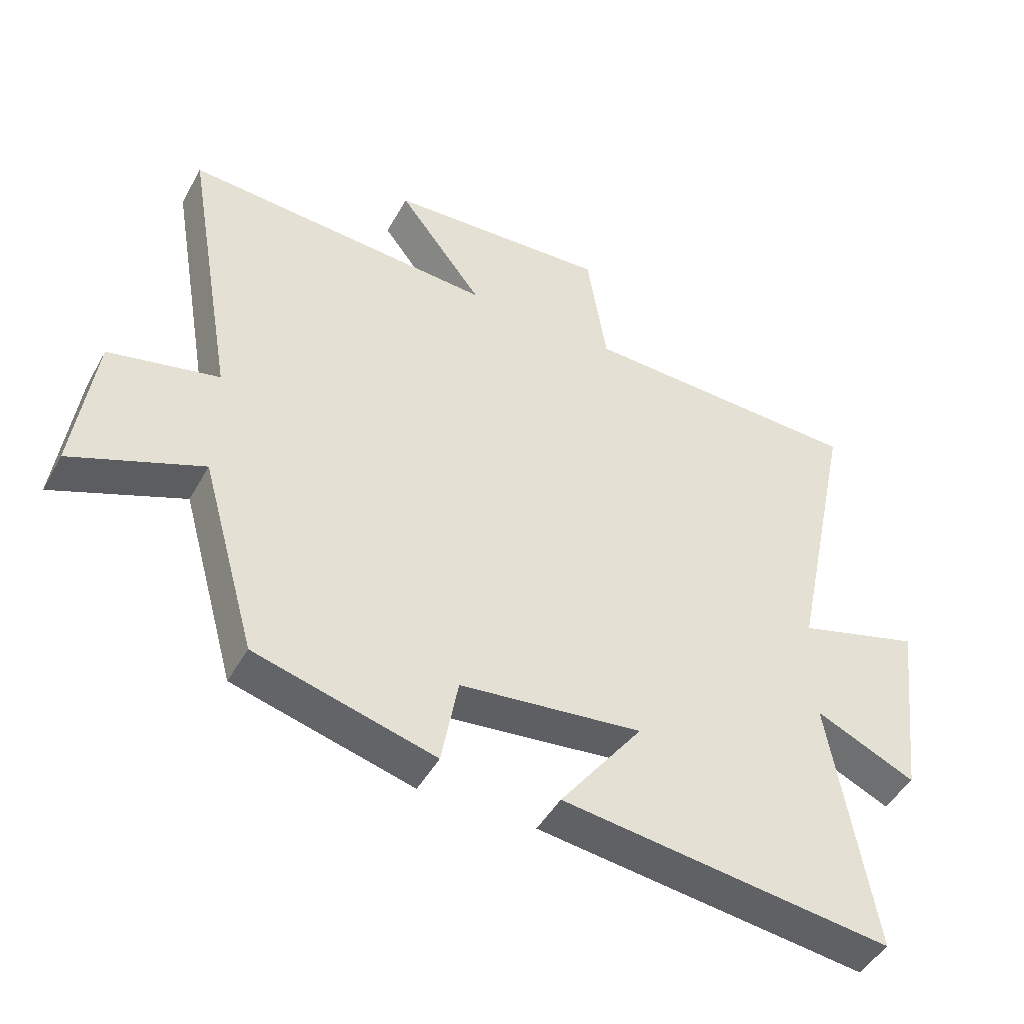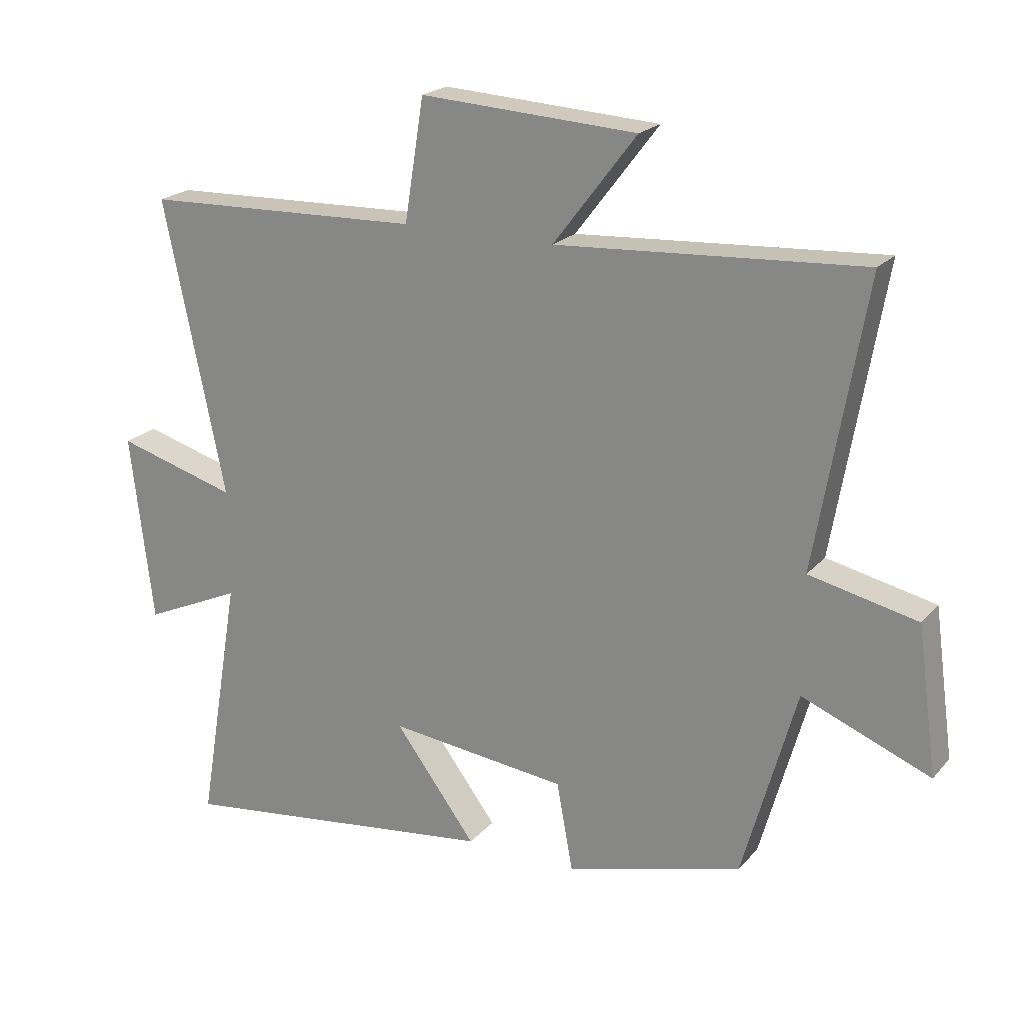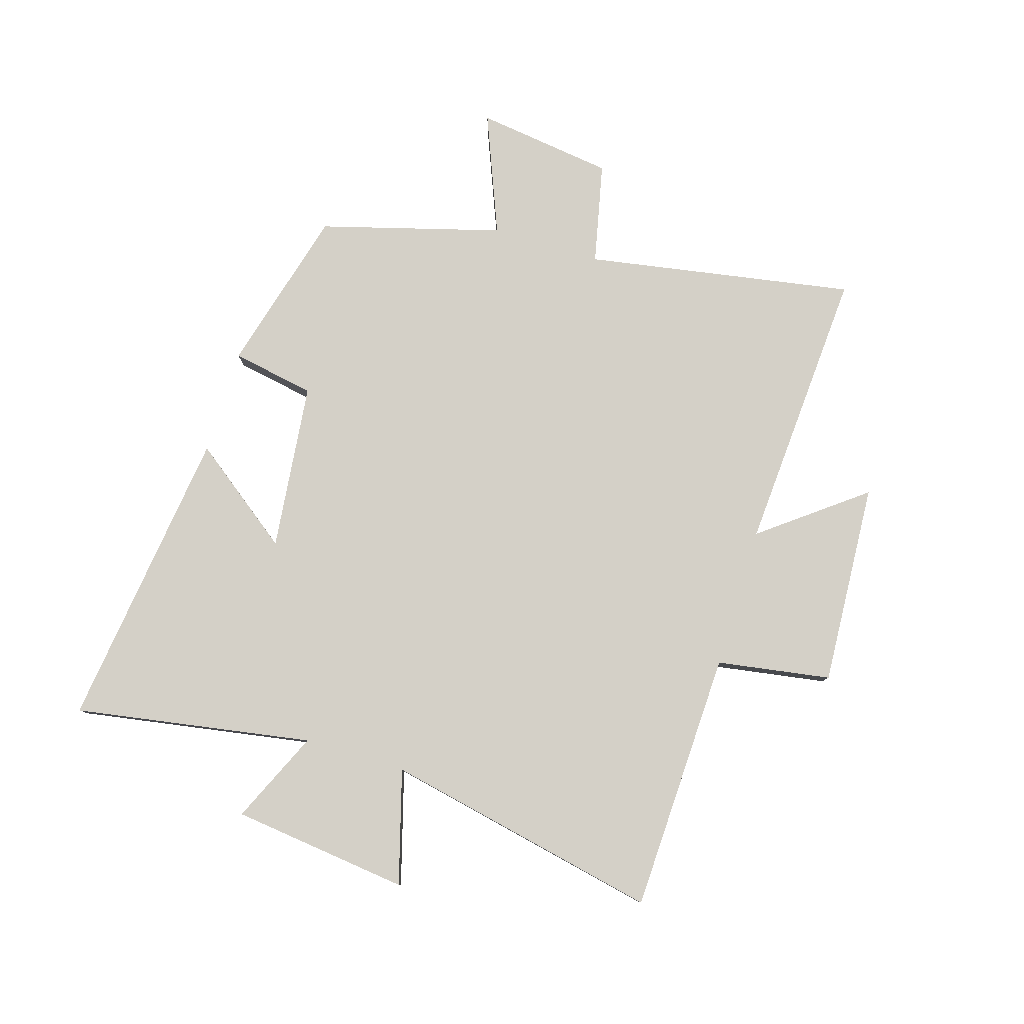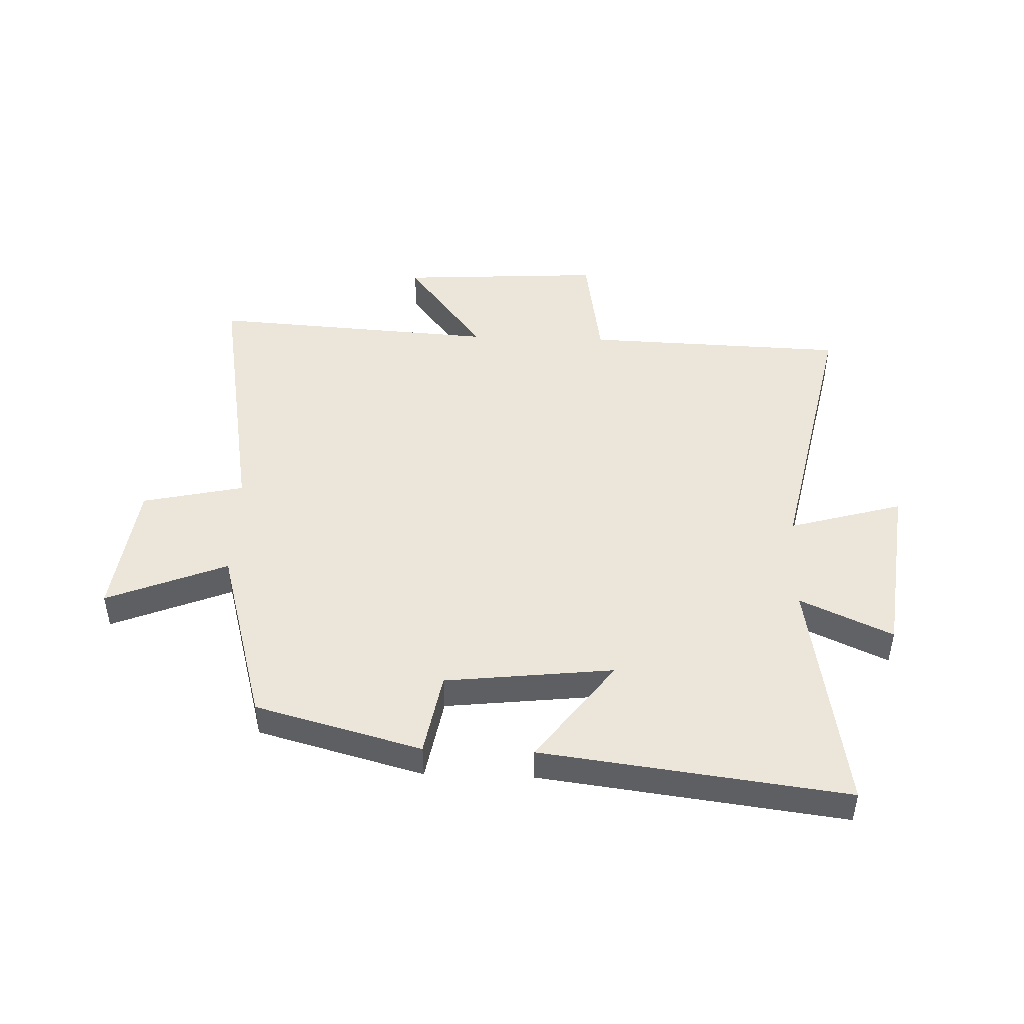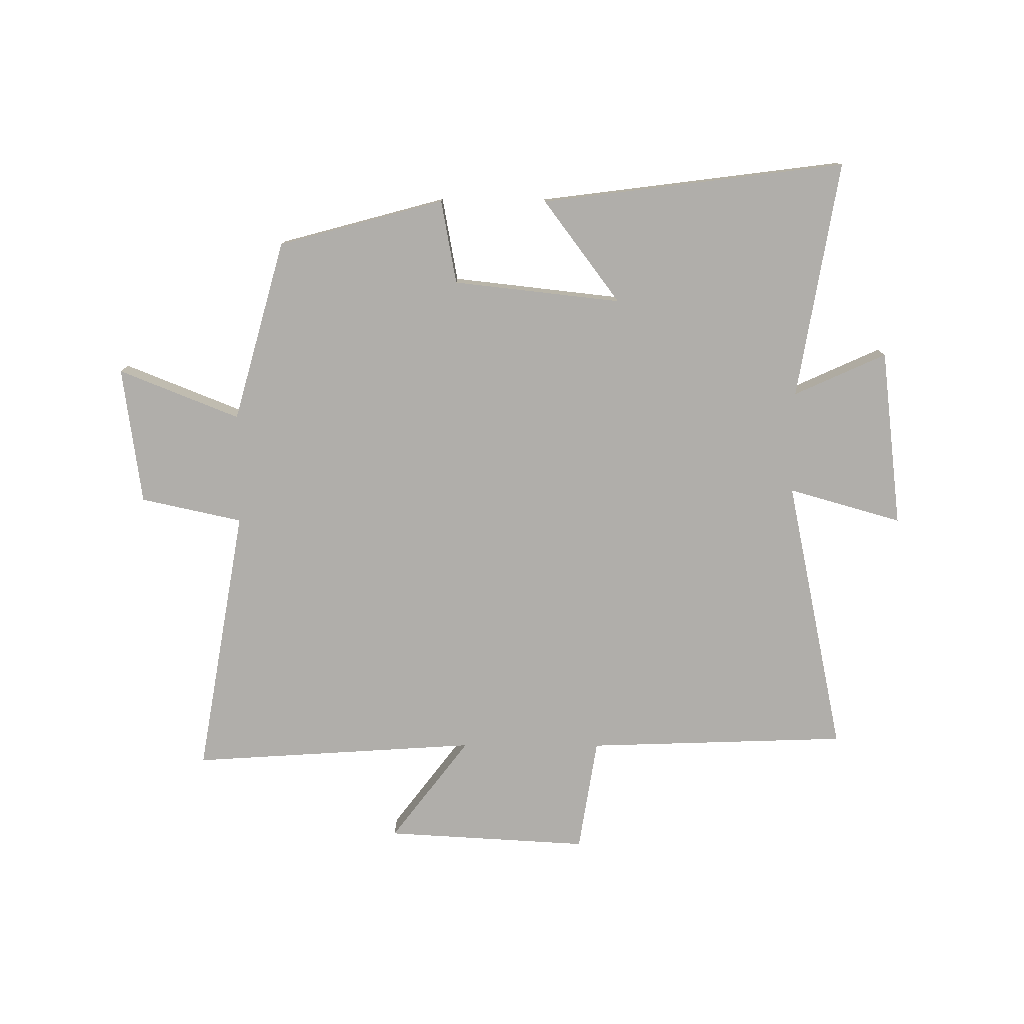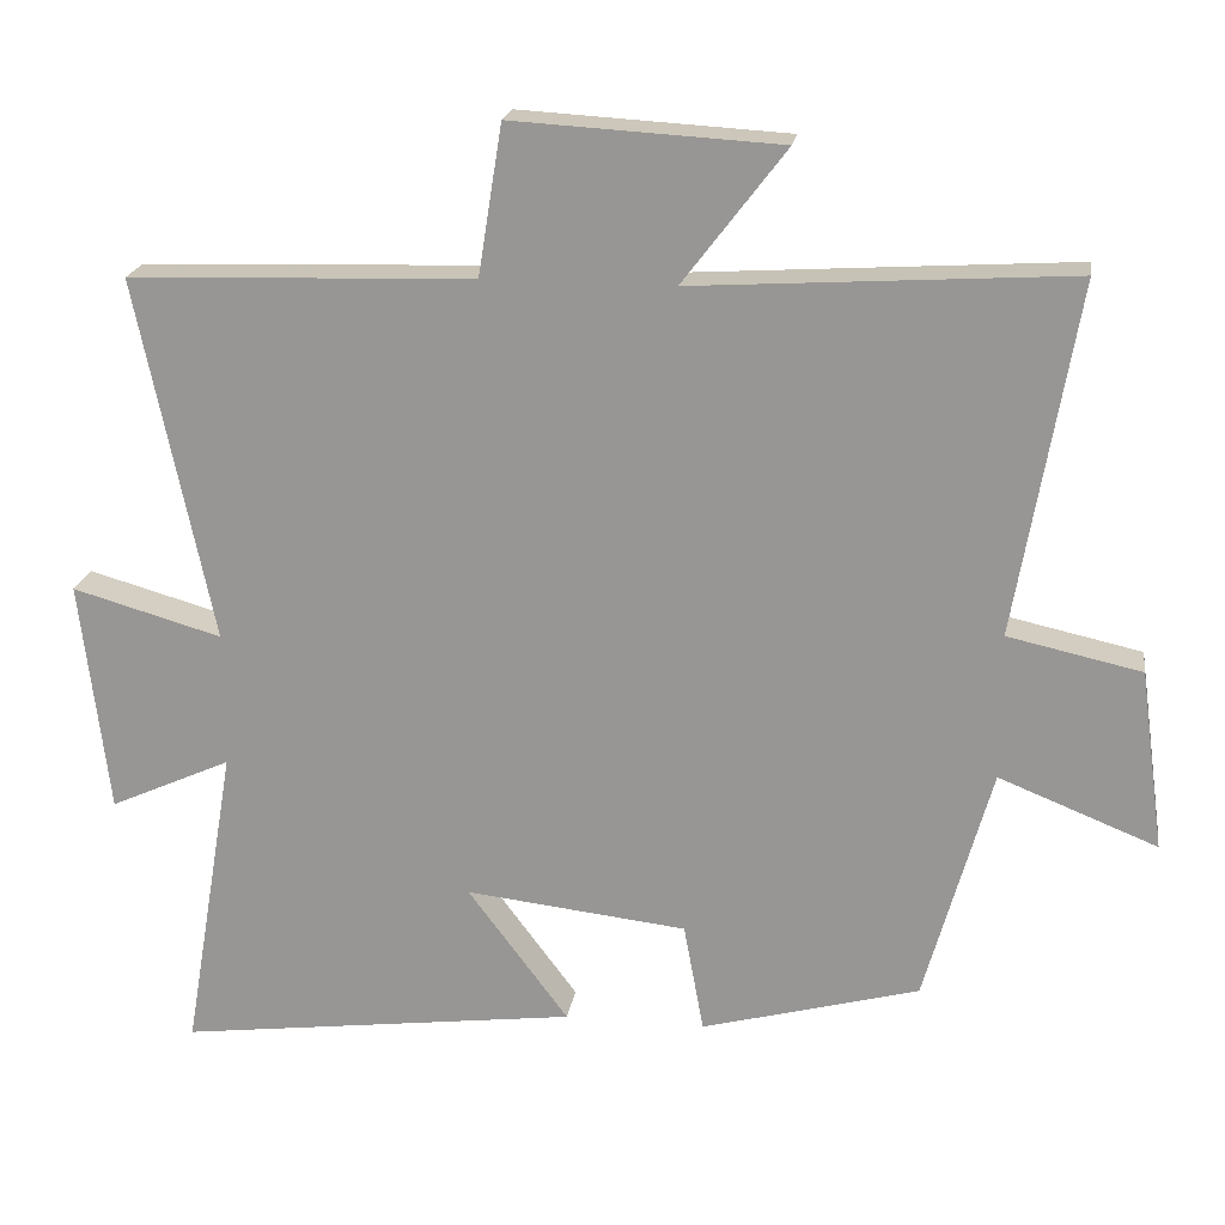
<metadata>
{"format":"obj","ext":"obj","renderer":"f3d","projection":"perspective","resolution":1024,"background":"white","views":[{"elev":-46.1,"azim":152.3,"up":"+Z"},{"elev":21.1,"azim":28.9,"up":"+Z"},{"elev":80.0,"azim":-73.0,"up":"+Y"},{"elev":47.0,"azim":-178.0,"up":"+Y"},{"elev":-77.9,"azim":179.8,"up":"+Y"},{"elev":20.5,"azim":8.7,"up":"+Z"}]}
</metadata>
<code>
v -0.598 0.07 0.485
v -0.153 0.07 0.5
v -0.122 0.07 0.694
v 0.224 0.07 0.674
v 0.091 0.07 0.5
v 0.579 0.07 0.531
v 0.5 0.07 0.074
v 0.673 0.07 0.036
v 0.705 0.07 -0.198
v 0.5 0.07 -0.116
v 0.414 0.07 -0.424
v 0.132 0.07 -0.5
v 0.106 0.07 -0.358
v -0.18 0.07 -0.326
v -0.05 0.07 -0.5
v -0.568 0.07 -0.566
v -0.5 0.07 -0.161
v -0.657 0.07 -0.232
v -0.693 0.07 0.07
v -0.5 0.07 0.015
v -0.598 0 0.485
v -0.153 0 0.5
v -0.122 0 0.694
v 0.224 0 0.674
v 0.091 0 0.5
v 0.579 0 0.531
v 0.5 0 0.074
v 0.673 0 0.036
v 0.705 0 -0.198
v 0.5 0 -0.116
v 0.414 0 -0.424
v 0.132 0 -0.5
v 0.106 0 -0.358
v -0.18 0 -0.326
v -0.05 0 -0.5
v -0.568 0 -0.566
v -0.5 0 -0.161
v -0.657 0 -0.232
v -0.693 0 0.07
v -0.5 0 0.015
f 17 18 19 20
f 14 15 16 17
f 13 14 17 20
f 10 11 12 13
f 20 1 2
f 13 20 2
f 10 13 2
f 7 8 9 10
f 5 6 7
f 10 2 3
f 7 10 3
f 5 7 3
f 3 4 5
f 40 39 38 37
f 37 36 35 34
f 40 37 34 33
f 33 32 31 30
f 22 21 40
f 22 40 33
f 22 33 30
f 30 29 28 27
f 27 26 25
f 23 22 30
f 23 30 27
f 23 27 25
f 25 24 23
f 1 21 22 2
f 2 22 23 3
f 3 23 24 4
f 4 24 25 5
f 5 25 26 6
f 6 26 27 7
f 7 27 28 8
f 8 28 29 9
f 9 29 30 10
f 10 30 31 11
f 11 31 32 12
f 12 32 33 13
f 13 33 34 14
f 14 34 35 15
f 15 35 36 16
f 16 36 37 17
f 17 37 38 18
f 18 38 39 19
f 19 39 40 20
f 20 40 21 1

</code>
